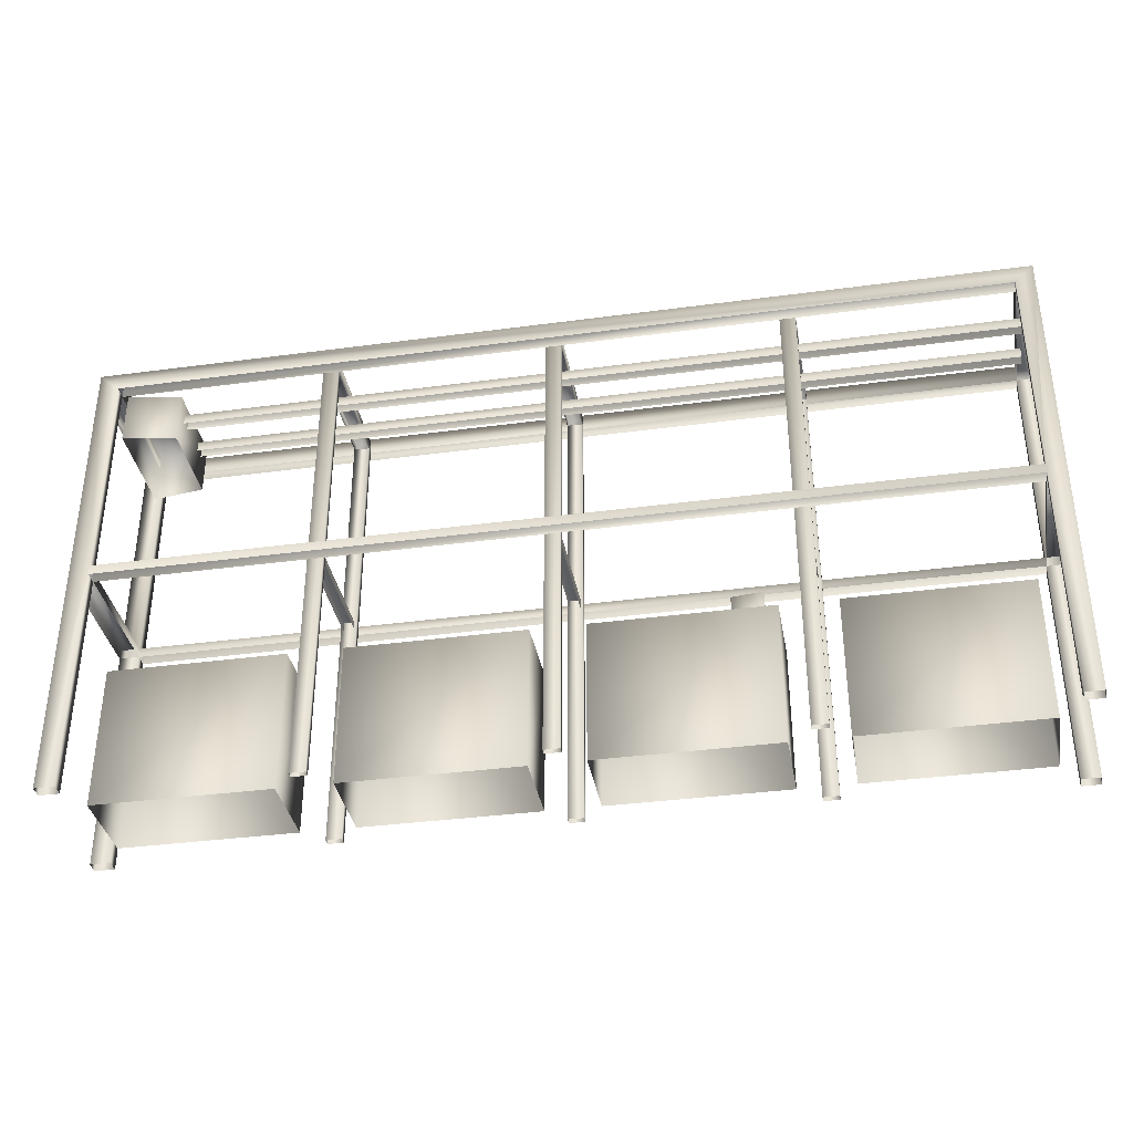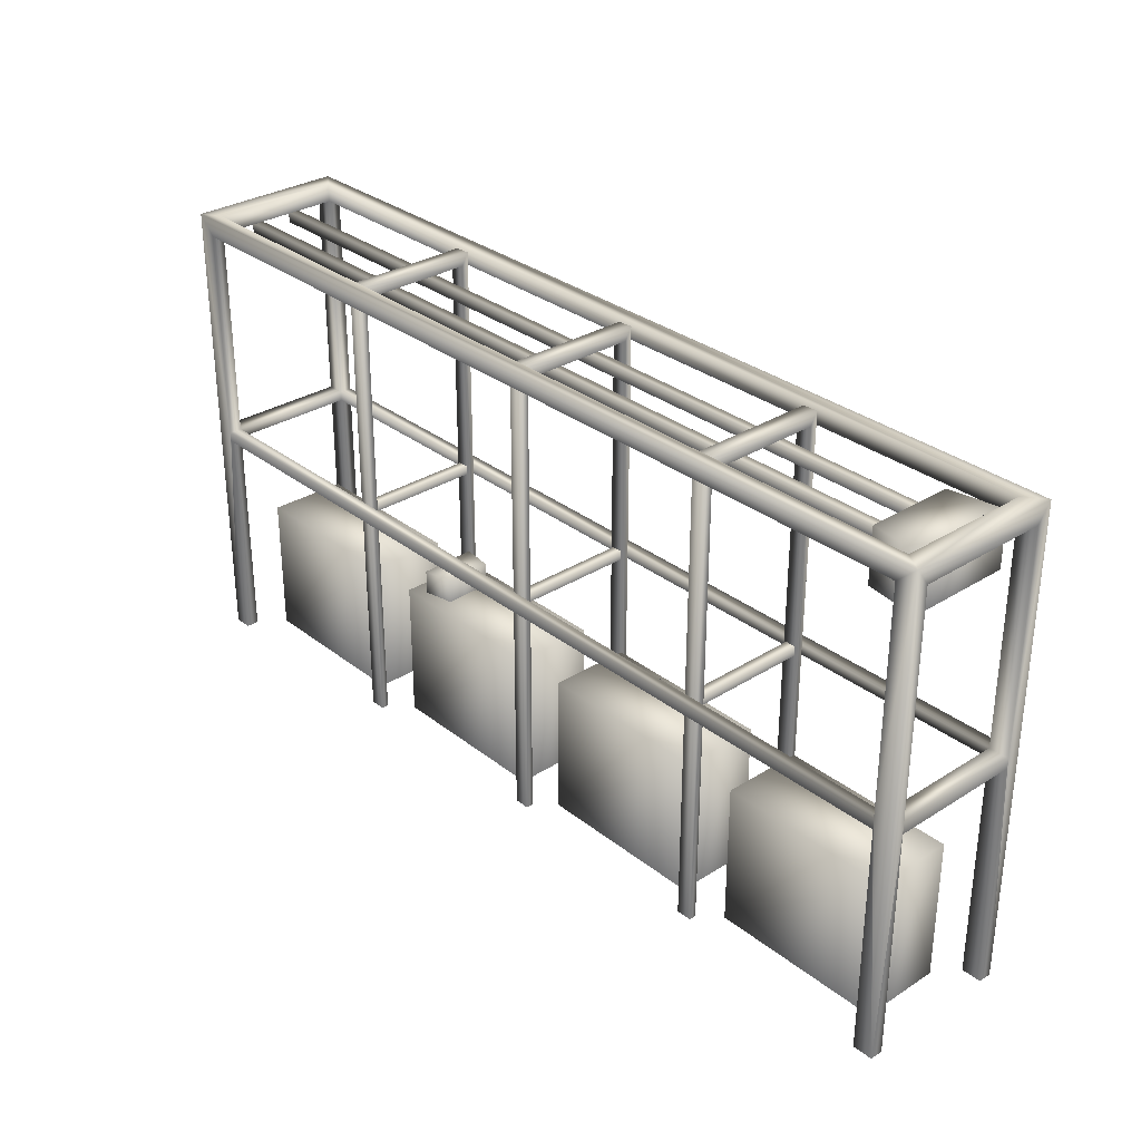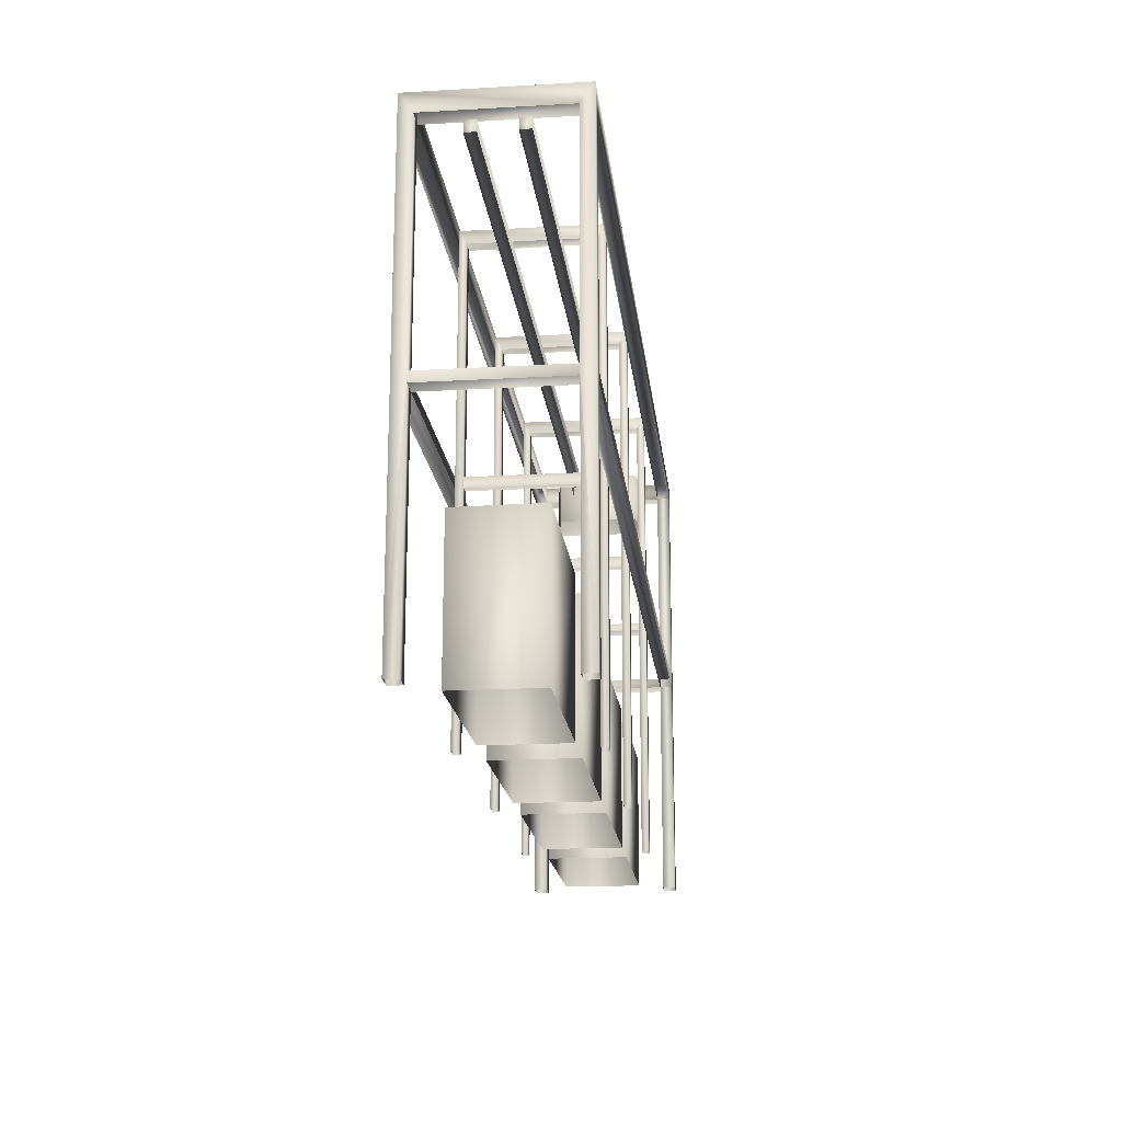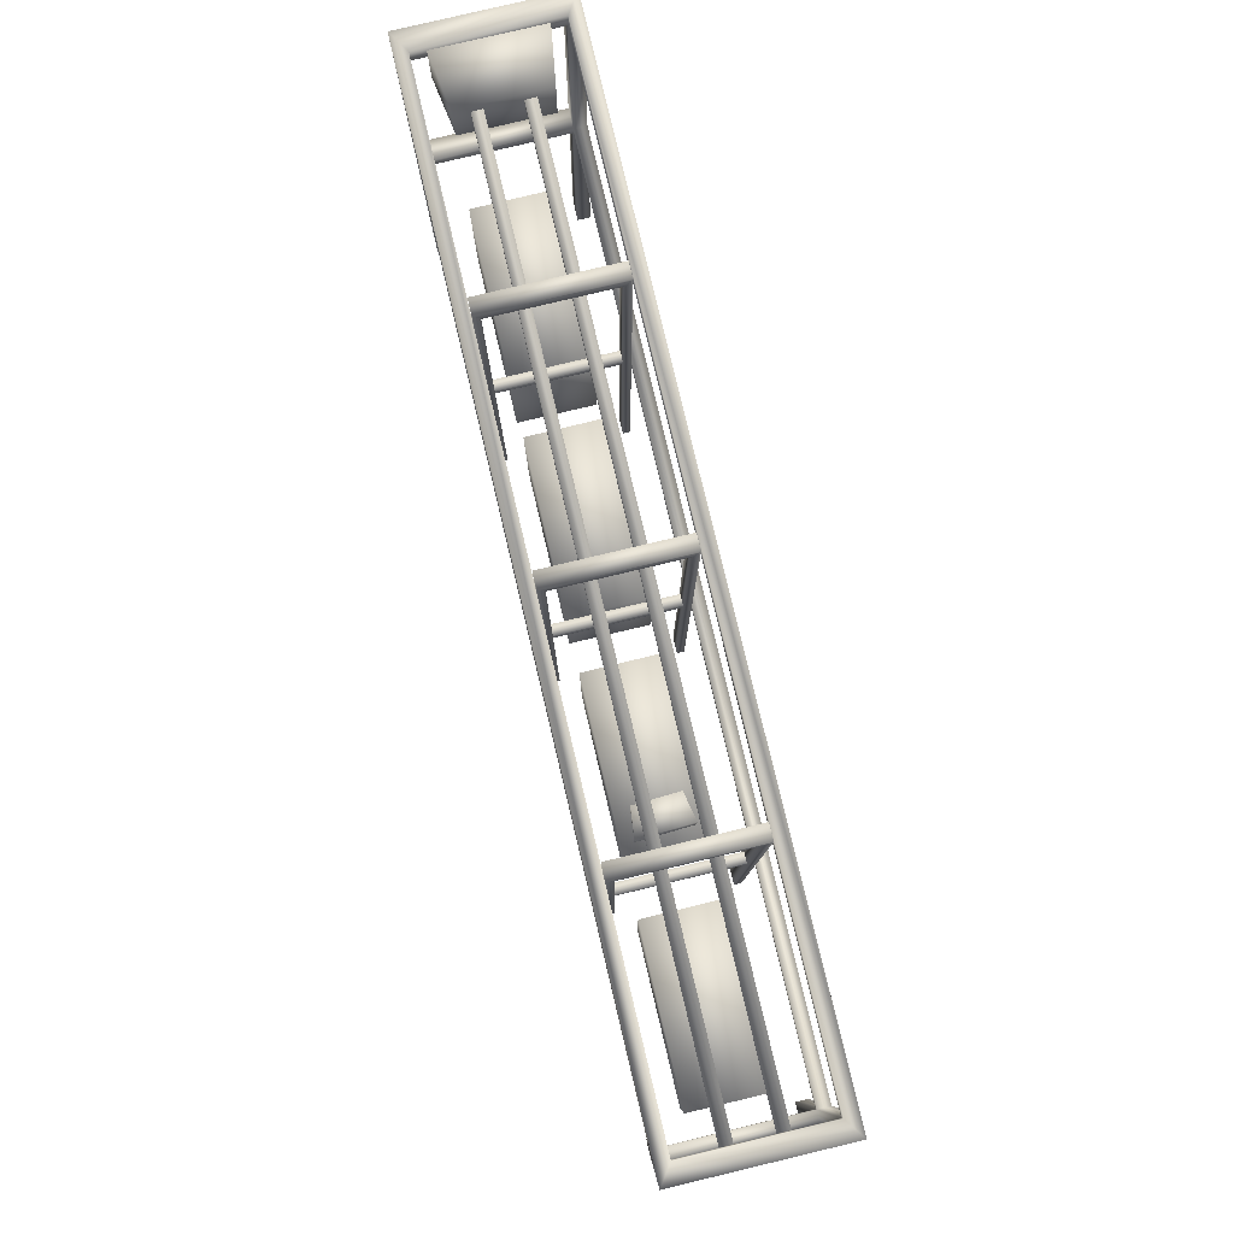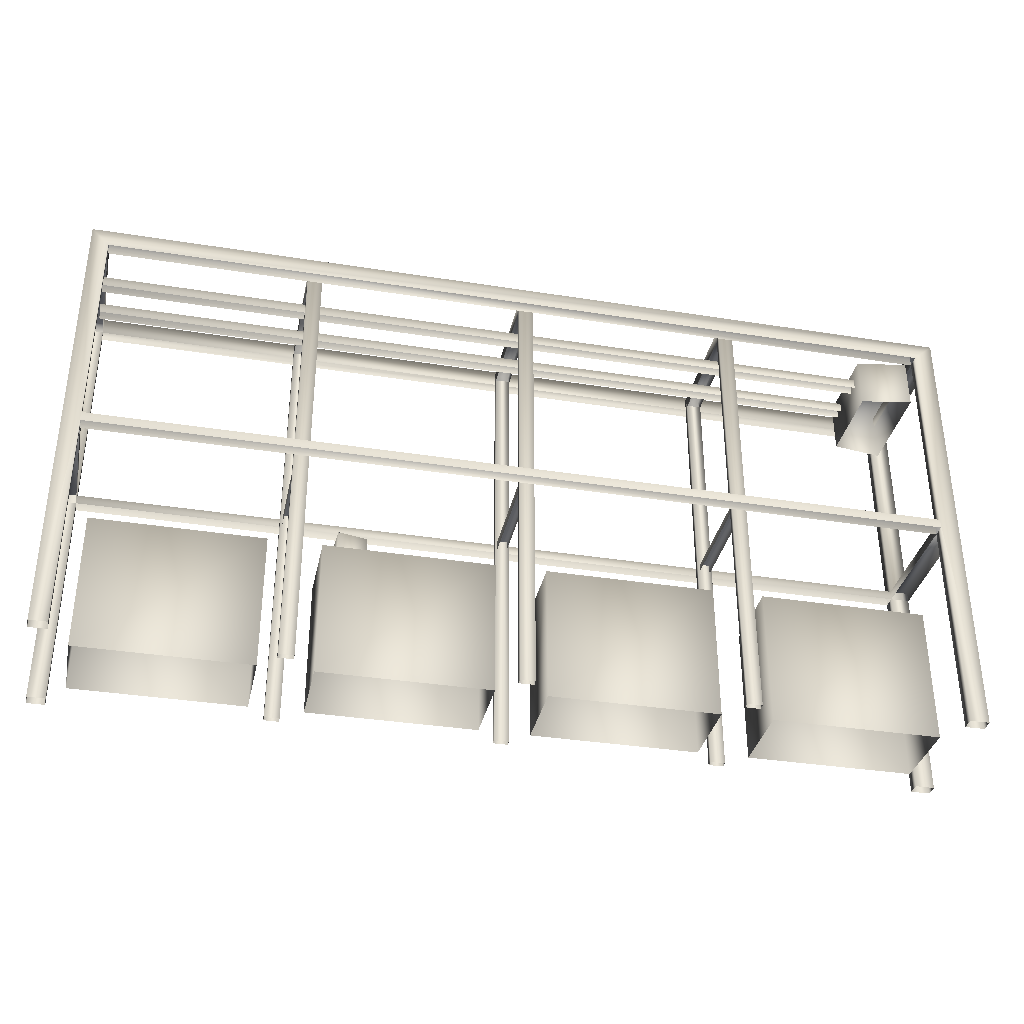
<metadata>
{"format":"obj","ext":"obj","renderer":"f3d","projection":"perspective","resolution":1024,"background":"white","views":[{"elev":-35.9,"azim":-170.0,"up":"+Y"},{"elev":31.0,"azim":48.0,"up":"+Y"},{"elev":-18.3,"azim":-83.7,"up":"+Y"},{"elev":79.8,"azim":-103.4,"up":"+Y"},{"elev":-34.9,"azim":-12.0,"up":"+Y"}]}
</metadata>
<code>
g fcbg_iceland_005_powerstation_03
v 5.026 5.181 0.8483
v 4.808 4.981 0.8483
v -4.829 4.981 0.8483
v -5.025 5.181 0.8483
v 4.808 5.174 0.7089
v -4.829 5.174 0.7089
v 4.808 5.174 -0.7095
v 4.808 4.976 0.7089
v -4.829 4.976 0.7089
v -4.829 4.976 -0.7095
v 4.808 4.976 -0.7095
v -4.829 5.174 -0.7095
v -5.025 5.181 -0.8483
v -5.025 4.981 0.7089
v -5.025 4.981 -0.7095
v 5.026 5.181 -0.8483
v -4.829 4.981 -0.8483
v 4.808 4.981 -0.8483
v 5.026 4.988 -0.7095
v 5.026 4.988 0.7089
v 4.808 2.6 0.8483
v 4.808 2.6 0.7088
v 4.808 4.981 0.7087
v 4.808 4.981 0.8483
v 5.026 5.181 0.8483
v 5.025 0.0002079 0.8483
v 4.808 2.494 0.8483
v 4.808 0.0002103 0.8483
v 4.808 2.494 0.7089
v 4.808 0.0002103 0.7087
v 5.025 2.6 0.7089
v 5.026 4.988 0.7089
v 4.808 4.981 0.7087
v 4.808 2.6 0.7088
v 5.025 2.494 0.7089
v 5.025 0.0002103 0.7089
v 4.808 2.494 0.7089
v 4.808 0.0002103 0.7087
v 4.808 2.6 -0.8483
v 4.808 4.981 -0.7094
v 4.808 2.6 -0.7094
v 4.808 4.981 -0.8483
v 5.026 5.181 -0.8483
v 5.025 0.0002084 -0.8483
v 4.808 2.494 -0.8483
v 4.808 0.0002103 -0.8483
v 4.808 2.494 -0.7095
v 4.808 0.0002103 -0.7094
v 5.025 2.6 -0.7095
v 5.026 4.988 -0.7095
v 4.808 4.981 -0.7094
v 4.808 2.6 -0.7094
v 5.025 2.494 -0.7095
v 5.025 0.0002103 -0.7095
v 4.808 2.494 -0.7095
v 4.808 0.0002103 -0.7094
v -5.025 4.981 -0.7095
v -4.829 4.981 -0.7094
v -4.829 2.599 -0.7095
v -5.024 2.599 -0.7095
v -5.025 5.181 -0.8483
v -5.026 0.0002084 -0.8483
v -5.023 2.494 -0.7095
v -5.026 0.0002103 -0.7095
v -4.829 0.0002103 -0.7094
v -4.829 2.494 -0.7095
v -4.829 2.494 -0.8483
v -4.829 0.0002103 -0.8483
v -4.829 0.0002103 -0.7094
v -4.829 2.494 -0.7095
v -4.829 2.6 -0.8483
v -4.829 4.981 -0.8483
v -4.829 4.981 -0.7094
v -4.829 2.599 -0.7095
v 4.33 4.974 -0.1859
v 4.32 4.856 -0.1859
v -4.869 4.856 -0.1859
v -4.876 4.974 -0.1859
v 4.32 4.967 -0.3029
v -4.869 4.967 -0.3029
v -4.869 4.851 -0.3029
v 4.32 4.851 -0.3029
v 4.227 5.1 -0.4639
v 4.227 4.518 -0.4639
v 4.81 4.525 -0.5547
v 4.81 5.107 -0.5547
v 4.227 5.1 0.4634
v 4.227 4.518 0.4634
v 4.227 4.518 -0.4639
v 4.227 5.1 -0.4639
v 4.81 5.107 0.5546
v 4.227 4.518 0.4634
v 4.81 4.525 0.5546
v 4.81 5.107 -0.5547
v 4.81 4.525 0.5546
v 4.81 4.525 -0.5547
v 4.33 4.974 0.2944
v 4.32 4.856 0.2944
v -4.869 4.856 0.2944
v -4.876 4.974 0.2944
v 4.32 4.967 0.1774
v -4.869 4.967 0.1774
v -4.869 4.851 0.1774
v 4.32 4.851 0.1774
v 4.808 2.6 0.8483
v 4.808 2.494 0.8483
v -4.829 2.494 0.8483
v -4.829 2.599 0.8483
v 4.808 2.6 0.7088
v -4.829 2.599 0.7088
v 4.808 2.494 0.7089
v -4.829 2.494 0.7089
v -5.023 2.494 0.7089
v -5.023 2.494 -0.7095
v -5.024 2.599 -0.7095
v -5.024 2.599 0.7089
v -4.829 2.599 -0.7095
v -4.829 2.599 0.7088
v -4.829 2.494 -0.7095
v -4.829 2.494 0.7089
v 4.808 2.6 -0.7094
v 4.808 2.494 0.7089
v 4.808 2.494 -0.7095
v 4.808 2.6 0.7088
v 5.025 2.6 0.7089
v 5.025 2.6 -0.7095
v 5.025 2.494 -0.7095
v 5.025 2.494 0.7089
v -4.829 2.494 -0.8483
v 4.808 2.494 -0.8483
v 4.808 2.6 -0.8483
v -4.829 2.6 -0.8483
v 4.808 2.6 -0.7094
v -4.829 2.599 -0.7095
v 4.808 2.494 -0.7095
v -4.829 2.494 -0.7095
v -4.829 2.494 0.8483
v -4.829 2.494 0.7089
v -4.829 0.0002103 0.7087
v -4.829 0.0002103 0.8483
v -5.026 0.0002079 0.8483
v -4.829 2.599 0.8483
v -5.025 5.181 0.8483
v -4.829 4.981 0.8483
v -4.829 4.981 0.7087
v -4.829 2.599 0.7088
v -5.024 2.599 0.7089
v -5.025 4.981 0.7089
v -4.829 4.981 0.7087
v -4.829 2.599 0.7088
v -5.023 2.494 0.7089
v -5.026 0.0002103 0.7089
v -4.829 0.0002103 0.7087
v -4.829 2.494 0.7089
v 2.542 0.0001965 0.7076
v 2.542 5.123 0.7076
v 2.542 4.988 0.6302
v 2.542 0.0001965 0.6302
v 2.373 4.981 0.6301
v 2.373 0.000196 0.6301
v 2.373 0.0001965 0.7076
v 2.373 5.115 0.7076
v 2.542 0.0001965 0.7076
v 2.542 5.123 0.7076
v 2.373 5.115 -0.7031
v 2.373 4.976 0.6302
v 2.373 4.976 -0.6308
v 2.542 5.123 -0.7031
v 2.542 4.988 -0.6308
v 2.542 4.988 0.6302
v 2.373 5.115 -0.7031
v 2.542 0.0001969 -0.7031
v 2.542 5.123 -0.7031
v 2.373 0.0001965 -0.7031
v 2.373 4.981 -0.6307
v 2.373 0.0001965 -0.6307
v 2.542 0.0001965 -0.6308
v 2.542 4.988 -0.6308
v 2.542 0.0001969 -0.7031
v 2.542 5.123 -0.7031
v 2.401 2.609 -0.7031
v 2.401 2.529 0.6302
v 2.401 2.529 -0.7031
v 2.401 2.609 0.6302
v 2.514 2.609 0.6302
v 2.514 2.609 -0.7031
v 2.514 2.503 -0.7031
v 2.514 2.503 0.6302
v 0.1019 0.0001965 0.7076
v 0.1019 5.123 0.7076
v 0.1019 4.988 0.6302
v 0.1019 0.0001965 0.6302
v -0.06627 4.981 0.6301
v -0.06627 0.000196 0.6301
v -0.06627 0.0001965 0.7076
v -0.06627 5.115 0.7076
v 0.1019 0.0001965 0.7076
v 0.1019 5.123 0.7076
v -0.06627 5.115 -0.7031
v -0.06627 4.976 0.6302
v -0.06627 4.976 -0.6308
v 0.1019 5.123 -0.7031
v 0.1019 4.988 -0.6308
v 0.1019 4.988 0.6302
v -0.06627 5.115 -0.7031
v 0.1019 0.0001969 -0.7031
v 0.1019 5.123 -0.7031
v -0.06627 0.0001965 -0.7031
v -0.06627 4.981 -0.6307
v -0.06627 0.0001965 -0.6307
v 0.1019 0.0001965 -0.6308
v 0.1019 4.988 -0.6308
v 0.1019 0.0001969 -0.7031
v 0.1019 5.123 -0.7031
v -0.03898 2.601 -0.6308
v -0.03898 2.491 0.6302
v -0.03898 2.491 -0.6308
v -0.03898 2.601 0.6302
v 0.0746 2.601 0.6302
v 0.0746 2.601 -0.6308
v 0.0746 2.503 -0.6308
v 0.0746 2.503 0.6302
v -2.527 2.601 -0.7031
v -2.527 2.491 0.6302
v -2.527 2.491 -0.7031
v -2.527 2.601 0.6302
v -2.413 2.601 0.6302
v -2.413 2.601 -0.7031
v -2.413 2.503 -0.7031
v -2.413 2.503 0.6302
v -2.388 0.0001965 0.7076
v -2.388 5.123 0.7076
v -2.388 4.988 0.6302
v -2.388 0.0001965 0.6302
v -2.556 4.981 0.6301
v -2.556 0.000196 0.6301
v -2.556 0.0001965 0.7076
v -2.556 5.115 0.7076
v -2.388 0.0001965 0.7076
v -2.388 5.123 0.7076
v -2.556 5.115 -0.7031
v -2.556 4.976 0.6302
v -2.556 4.976 -0.6308
v -2.388 5.123 -0.7031
v -2.388 4.988 -0.6308
v -2.388 4.988 0.6302
v -2.556 5.115 -0.7031
v -2.388 0.0001969 -0.7031
v -2.388 5.123 -0.7031
v -2.556 0.0001965 -0.7031
v -2.556 4.981 -0.6307
v -2.556 0.0001965 -0.6307
v -2.388 0.0001965 -0.6308
v -2.388 4.988 -0.6308
v -2.388 0.0001969 -0.7031
v -2.388 5.123 -0.7031
v 2.749 1.555 0.4313
v 4.63 1.547 -0.4438
v 4.633 1.555 0.4313
v 2.75 1.547 -0.4438
v 4.63 0.0003209 -0.4438
v 2.75 0.0003209 -0.4438
v 2.749 1.555 0.4313
v 2.75 0.0003209 -0.4438
v 2.749 0.0003419 0.4313
v 4.633 1.555 0.4313
v 4.633 0.0003419 0.4313
v 2.749 0.0003419 0.4313
v 2.749 1.555 0.4313
v 4.63 1.547 -0.4438
v 4.63 0.0003209 -0.4438
v 4.633 0.0003419 0.4313
v 4.633 1.555 0.4313
v 0.2923 1.555 0.4313
v 2.174 1.547 -0.4438
v 2.176 1.555 0.4313
v 0.2938 1.547 -0.4438
v 2.174 0.0003209 -0.4438
v 0.2938 0.0003209 -0.4438
v 0.2923 1.555 0.4313
v 0.2938 0.0003209 -0.4438
v 0.2923 0.0003419 0.4313
v 2.176 1.555 0.4313
v 2.176 0.0003419 0.4313
v 0.2923 0.0003419 0.4313
v 0.2923 1.555 0.4313
v 2.174 1.547 -0.4438
v 2.174 0.0003209 -0.4438
v 2.176 0.0003419 0.4313
v 2.176 1.555 0.4313
v -2.156 1.555 0.4313
v -0.2744 1.547 -0.4438
v -0.2723 1.555 0.4313
v -2.154 1.547 -0.4438
v -0.2744 0.0003209 -0.4438
v -2.154 0.0003209 -0.4438
v -2.156 1.555 0.4313
v -2.154 0.0003209 -0.4438
v -2.156 0.0003419 0.4313
v -0.2723 1.555 0.4313
v -0.2723 0.0003419 0.4313
v -2.156 0.0003419 0.4313
v -2.156 1.555 0.4313
v -0.2744 1.547 -0.4438
v -0.2744 0.0003209 -0.4438
v -0.2723 0.0003419 0.4313
v -0.2723 1.555 0.4313
v -4.625 1.555 0.4313
v -2.744 1.547 -0.4438
v -2.742 1.555 0.4313
v -4.624 1.547 -0.4438
v -2.744 0.0003209 -0.4438
v -4.624 0.0003209 -0.4438
v -4.625 1.555 0.4313
v -4.624 0.0003209 -0.4438
v -4.625 0.0003419 0.4313
v -2.742 1.555 0.4313
v -2.742 0.0003419 0.4313
v -4.625 0.0003419 0.4313
v -4.625 1.555 0.4313
v -2.744 1.547 -0.4438
v -2.744 0.0003209 -0.4438
v -2.742 0.0003419 0.4313
v -2.742 1.555 0.4313
v -1.66 1.814 0.2539
v -1.66 1.486 0.2539
v -1.986 1.49 0.3199
v -1.986 1.818 0.3199
v -1.683 1.814 -0.2689
v -1.683 1.486 -0.2689
v -1.66 1.486 0.2539
v -1.66 1.814 0.2539
v -2.014 1.818 -0.3055
v -1.683 1.486 -0.2689
v -2.014 1.49 -0.3055
v -1.986 1.818 0.3199
v -2.014 1.49 -0.3055
v -1.986 1.49 0.3199
g fcbg_iceland_005_powerstation_03_0
f 3 2 1
f 4 3 1
f 1 5 4
f 5 6 4
f 5 1 7
f 5 8 6
f 8 5 7
f 8 9 6
f 9 10 6
f 11 8 7
f 10 12 6
f 10 11 12
f 6 12 4
f 11 7 12
f 12 13 4
f 13 12 7
f 4 13 14
f 13 15 14
f 16 13 7
f 1 16 7
f 13 16 17
f 16 18 17
f 19 16 1
f 20 19 1
f 23 22 21
f 24 23 21
f 25 24 21
f 26 25 21
f 21 27 26
f 27 28 26
f 27 29 28
f 29 30 28
f 26 31 25
f 31 32 25
f 33 32 31
f 34 33 31
f 35 31 26
f 36 35 26
f 37 35 36
f 38 37 36
f 41 40 39
f 40 42 39
f 42 43 39
f 43 44 39
f 44 45 39
f 46 45 44
f 47 45 46
f 48 47 46
f 44 43 49
f 50 49 43
f 49 50 51
f 52 49 51
f 53 44 49
f 54 44 53
f 54 53 55
f 56 54 55
f 59 58 57
f 60 59 57
f 57 61 60
f 61 62 60
f 62 63 60
f 63 62 64
f 64 65 63
f 65 66 63
f 67 62 61
f 68 62 67
f 69 68 67
f 70 69 67
f 71 67 61
f 72 71 61
f 71 72 73
f 74 71 73
f 77 76 75
f 78 77 75
f 75 79 78
f 77 78 80
f 79 80 78
f 81 77 80
f 79 82 80
f 82 81 80
f 85 84 83
f 86 85 83
f 89 88 87
f 90 89 87
f 87 91 90
f 87 92 91
f 92 93 91
f 91 94 90
f 91 95 94
f 95 96 94
f 99 98 97
f 100 99 97
f 97 101 100
f 99 100 102
f 101 102 100
f 103 99 102
f 101 104 102
f 104 103 102
f 107 106 105
f 108 107 105
f 105 109 108
f 109 110 108
f 109 111 110
f 111 112 110
f 115 114 113
f 116 115 113
f 117 115 116
f 118 117 116
f 119 117 118
f 120 119 118
f 123 122 121
f 122 124 121
f 124 125 121
f 125 126 121
f 127 126 125
f 128 127 125
f 131 130 129
f 132 131 129
f 131 132 133
f 132 134 133
f 135 133 134
f 136 135 134
f 139 138 137
f 140 139 137
f 140 137 141
f 137 142 141
f 141 142 143
f 142 144 143
f 142 145 144
f 146 145 142
f 141 143 147
f 143 148 147
f 147 148 149
f 150 147 149
f 151 141 147
f 141 151 152
f 152 151 153
f 151 154 153
f 157 156 155
f 158 157 155
f 159 157 158
f 160 159 158
f 159 160 161
f 162 159 161
f 162 161 163
f 164 162 163
f 162 164 165
f 166 162 165
f 167 166 165
f 164 168 165
f 169 168 164
f 170 169 164
f 173 172 171
f 172 174 171
f 175 171 174
f 176 175 174
f 176 177 175
f 177 178 175
f 177 179 178
f 179 180 178
f 183 182 181
f 182 184 181
f 184 185 181
f 185 186 181
f 187 186 185
f 188 187 185
f 191 190 189
f 192 191 189
f 193 191 192
f 194 193 192
f 193 194 195
f 196 193 195
f 196 195 197
f 198 196 197
f 196 198 199
f 200 196 199
f 201 200 199
f 198 202 199
f 203 202 198
f 204 203 198
f 207 206 205
f 206 208 205
f 209 205 208
f 210 209 208
f 210 211 209
f 211 212 209
f 211 213 212
f 213 214 212
f 217 216 215
f 216 218 215
f 218 219 215
f 219 220 215
f 221 220 219
f 222 221 219
f 225 224 223
f 224 226 223
f 226 227 223
f 227 228 223
f 229 228 227
f 230 229 227
f 233 232 231
f 234 233 231
f 235 233 234
f 236 235 234
f 235 236 237
f 238 235 237
f 238 237 239
f 240 238 239
f 238 240 241
f 242 238 241
f 243 242 241
f 240 244 241
f 245 244 240
f 246 245 240
f 249 248 247
f 248 250 247
f 251 247 250
f 252 251 250
f 252 253 251
f 253 254 251
f 253 255 254
f 255 256 254
f 259 258 257
f 258 260 257
f 258 261 260
f 261 262 260
f 260 264 263
f 264 265 263
f 268 267 266
f 269 268 266
f 272 271 270
f 273 272 270
f 276 275 274
f 275 277 274
f 275 278 277
f 278 279 277
f 277 281 280
f 281 282 280
f 285 284 283
f 286 285 283
f 289 288 287
f 290 289 287
f 293 292 291
f 292 294 291
f 292 295 294
f 295 296 294
f 294 298 297
f 298 299 297
f 302 301 300
f 303 302 300
f 306 305 304
f 307 306 304
f 310 309 308
f 309 311 308
f 309 312 311
f 312 313 311
f 311 315 314
f 315 316 314
f 319 318 317
f 320 319 317
f 323 322 321
f 324 323 321
f 327 326 325
f 328 327 325
f 331 330 329
f 332 331 329
f 329 333 332
f 329 334 333
f 334 335 333
f 333 336 332
f 333 337 336
f 337 338 336

</code>
